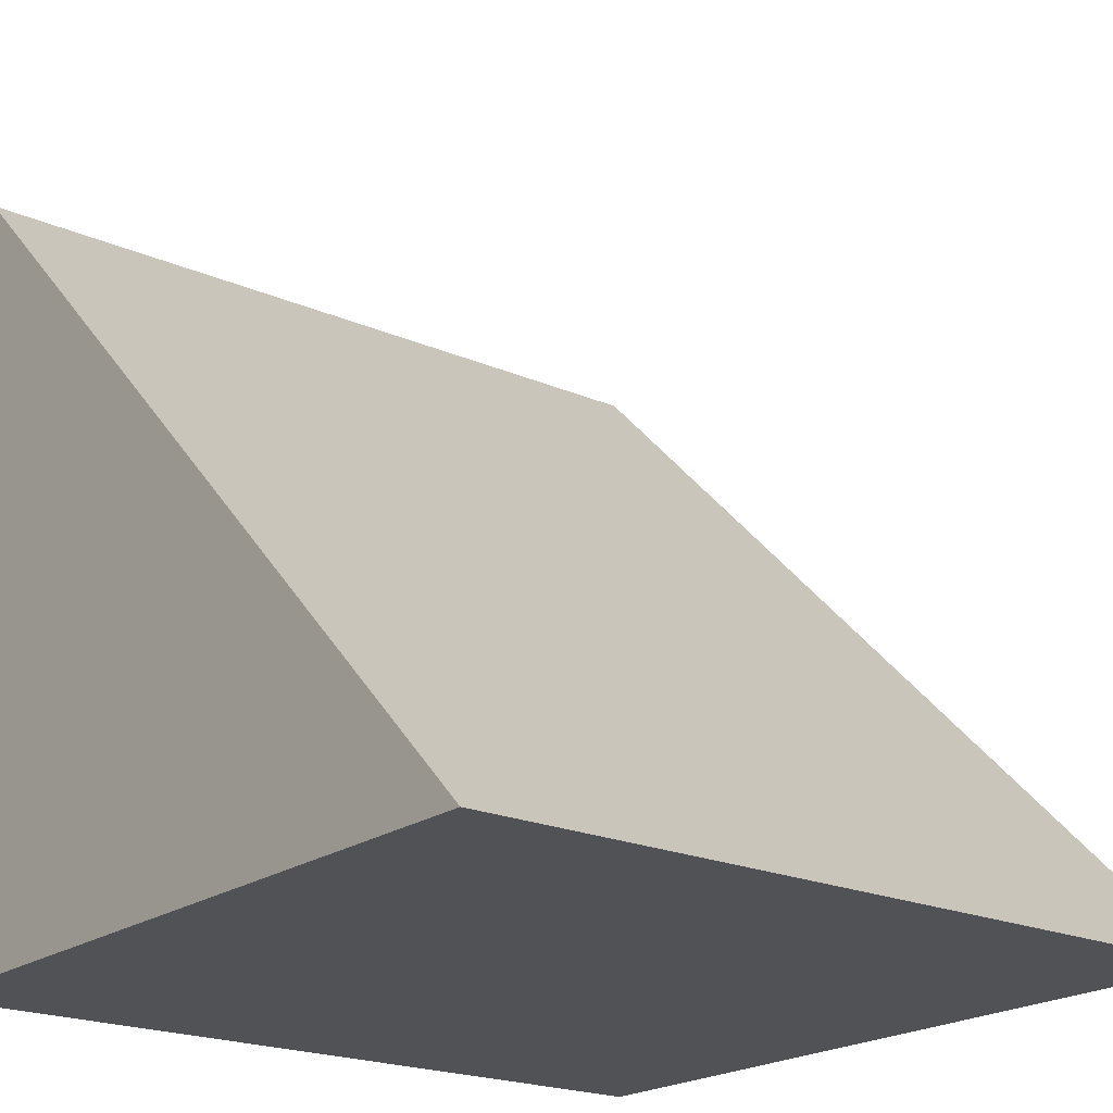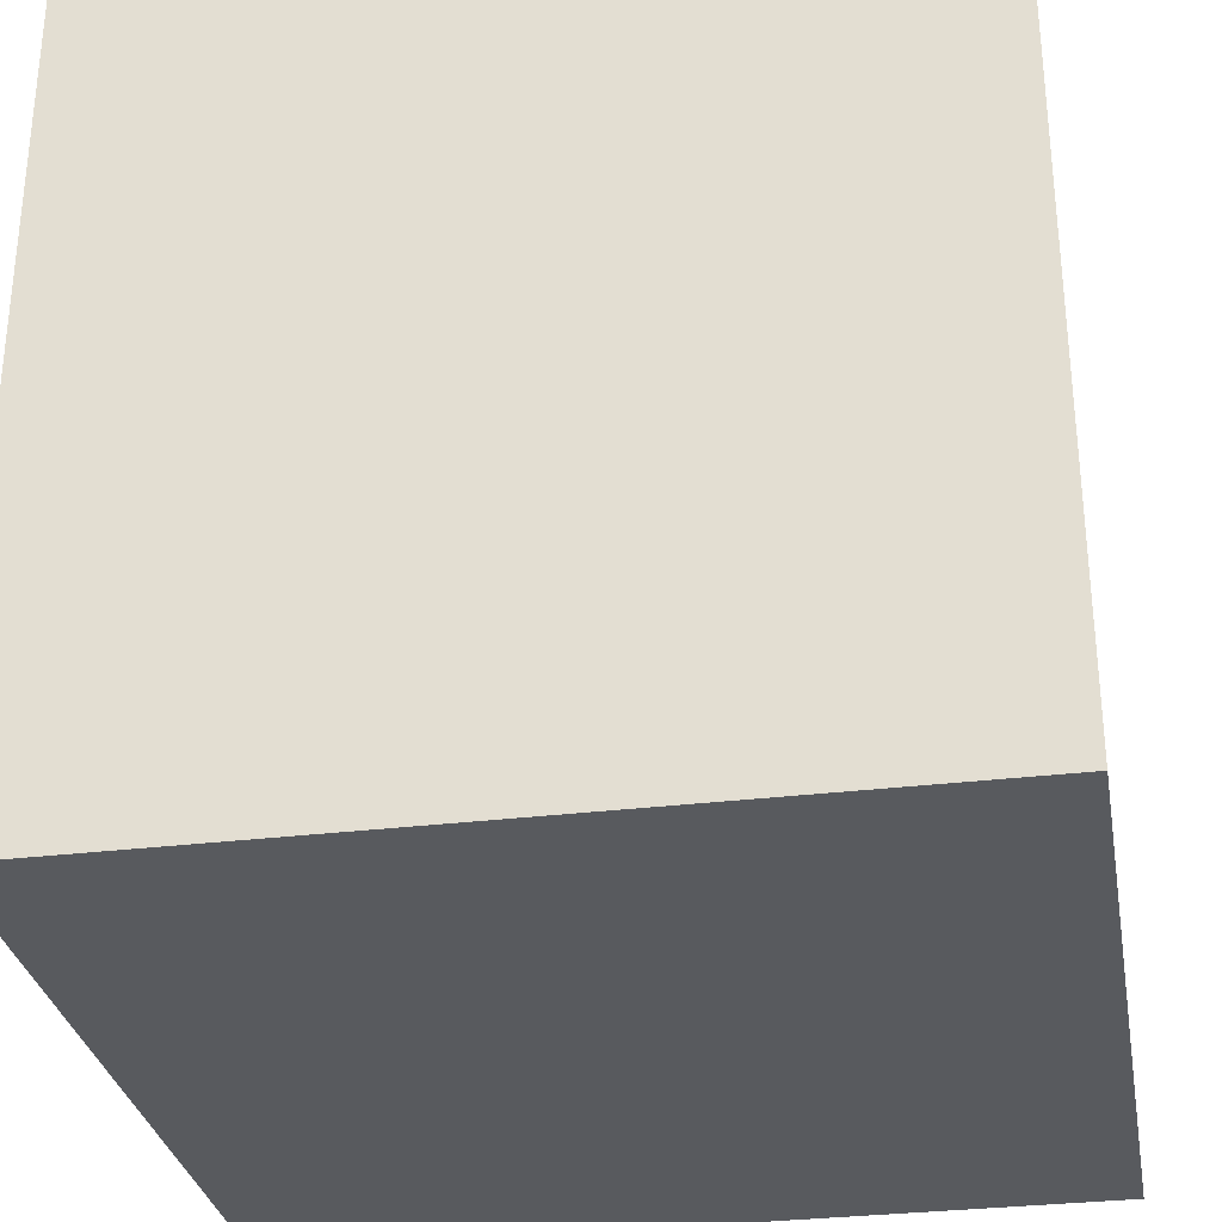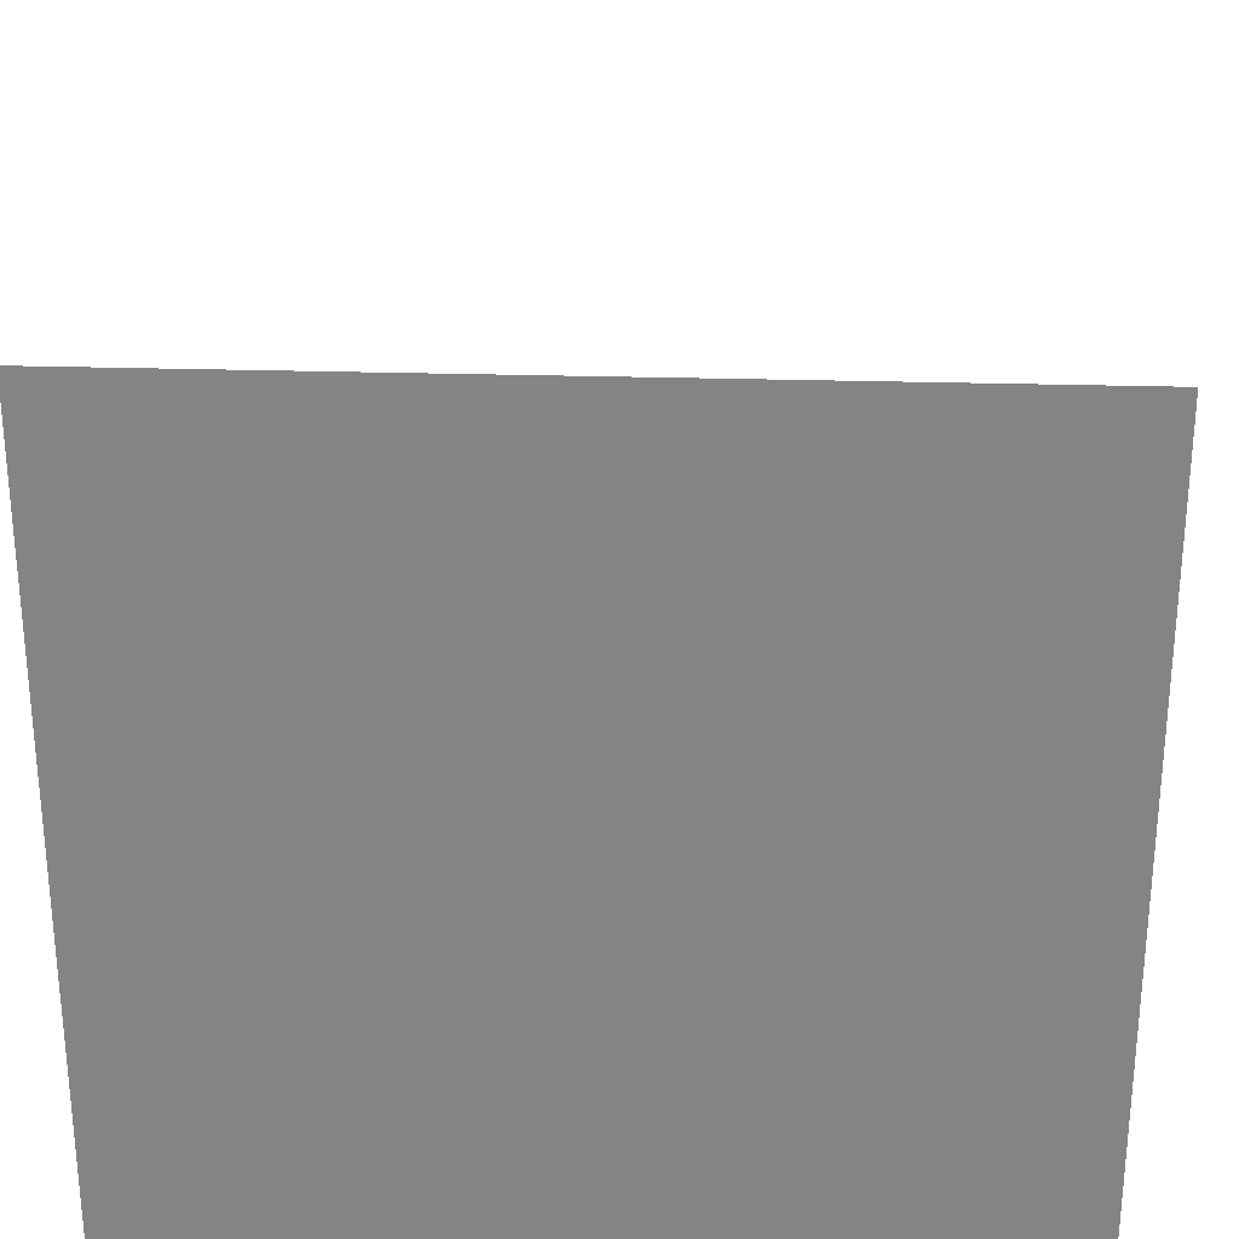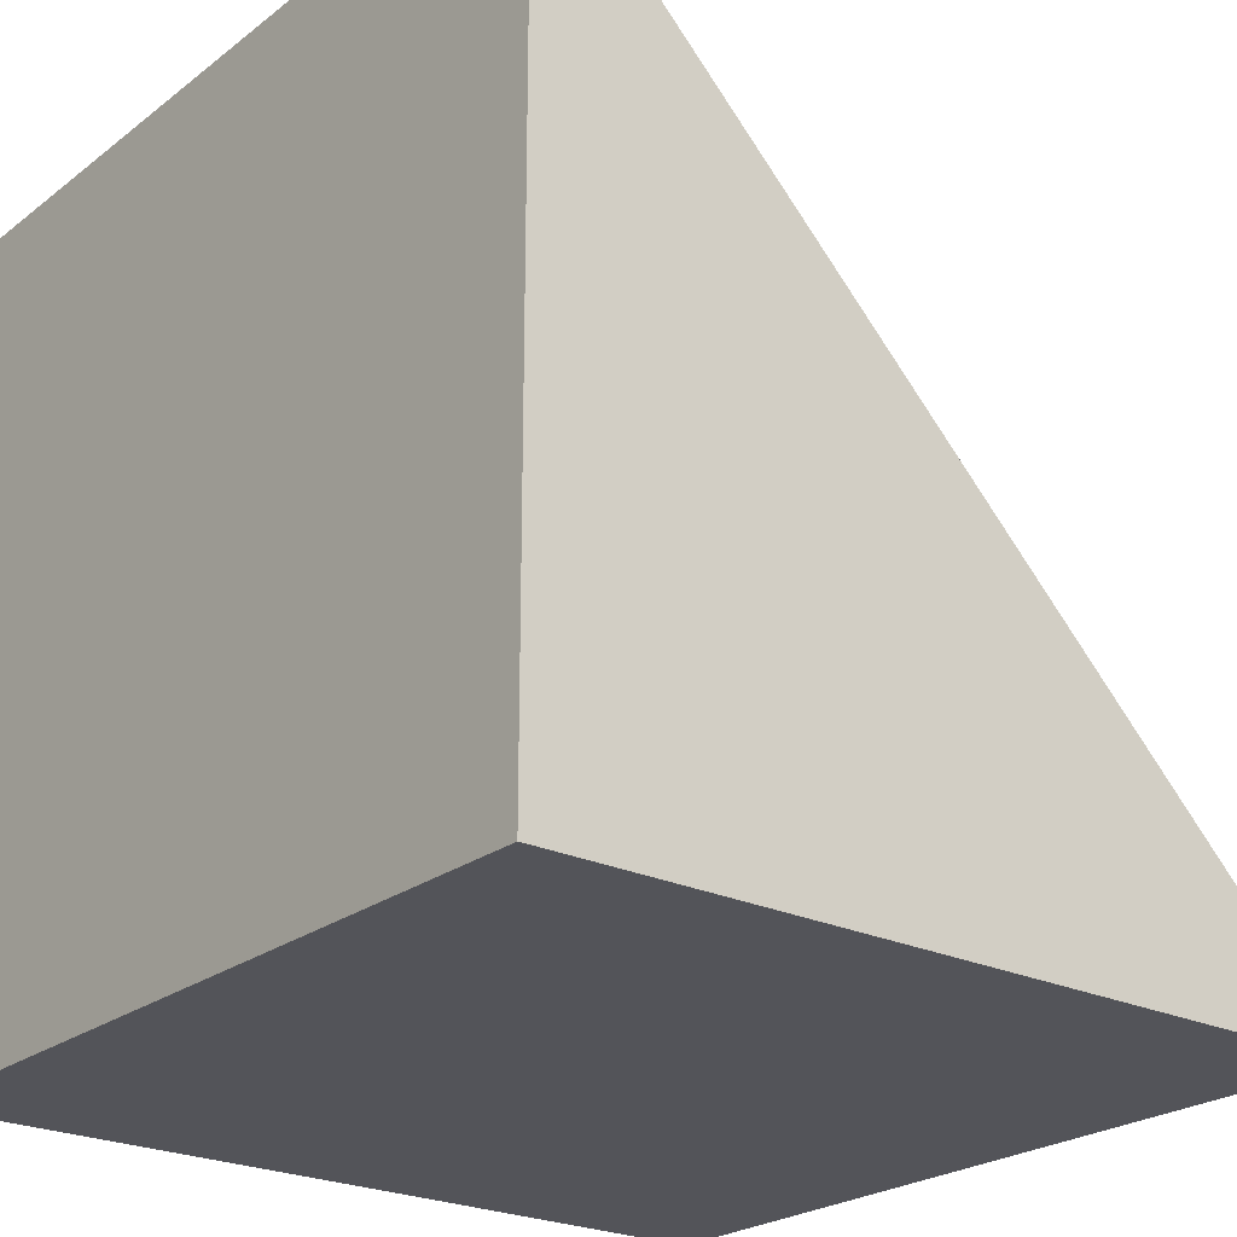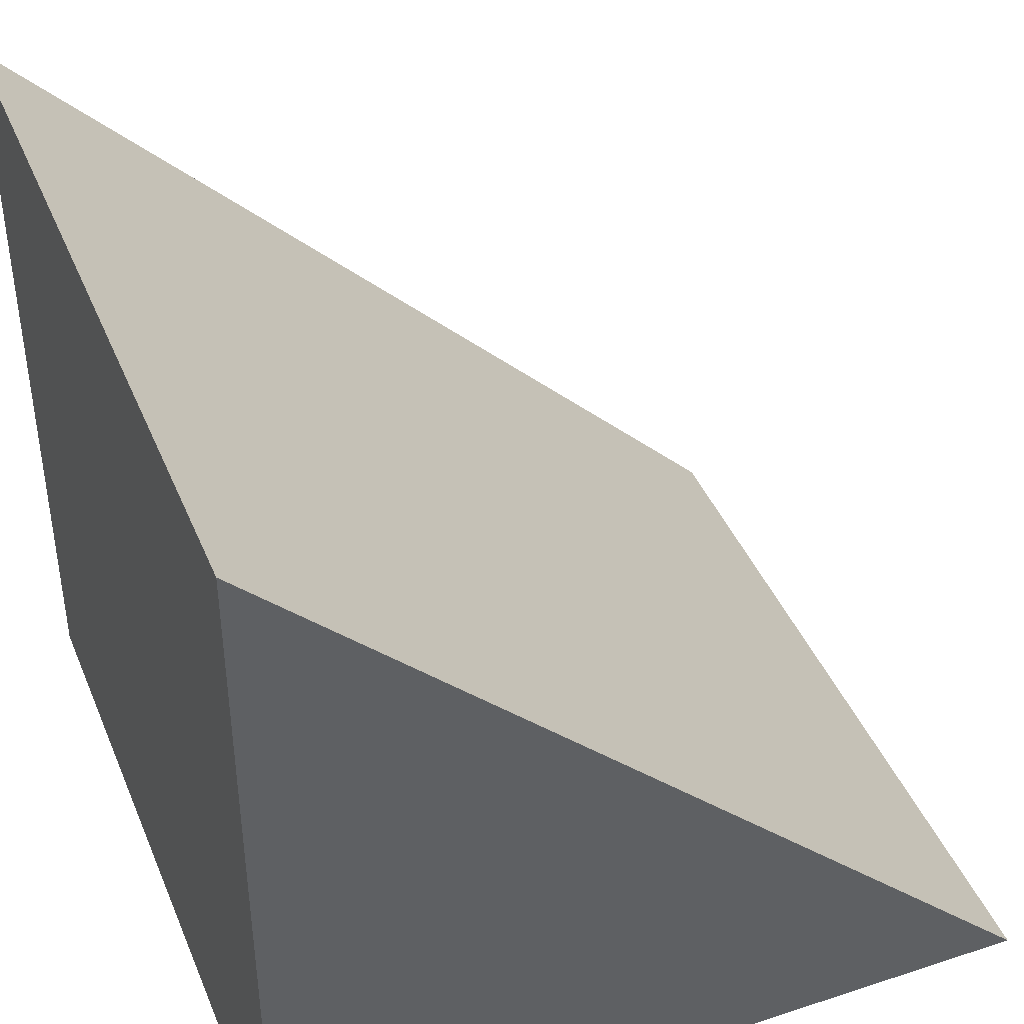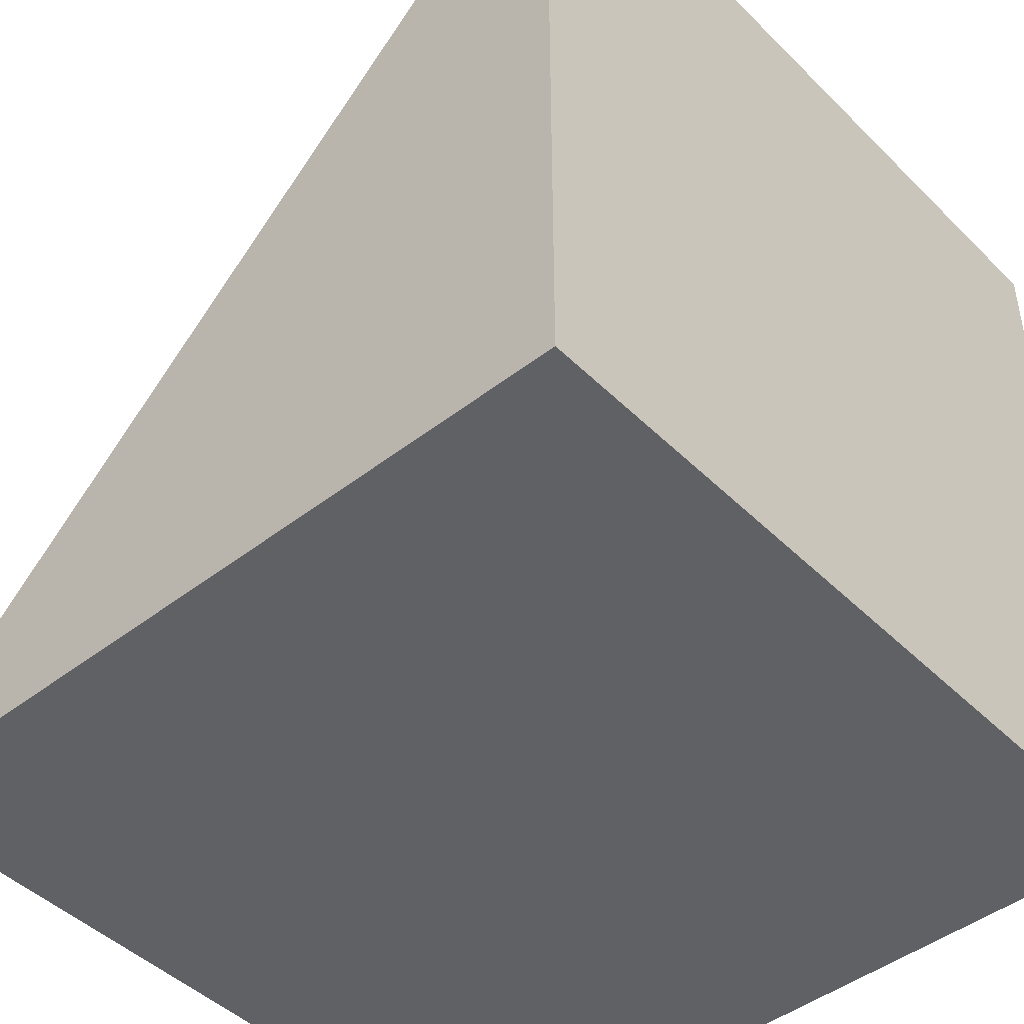
<metadata>
{"format":"obj","ext":"obj","renderer":"f3d","projection":"perspective","resolution":1024,"background":"white","views":[{"elev":-20.8,"azim":141.8,"up":"+Z"},{"elev":-31.0,"azim":-170.1,"up":"+Y"},{"elev":28.4,"azim":-177.5,"up":"+Y"},{"elev":-23.8,"azim":51.4,"up":"+Z"},{"elev":42.0,"azim":-111.5,"up":"+Y"},{"elev":-45.7,"azim":131.7,"up":"+Y"}]}
</metadata>
<code>
o Cube_Cube.010
v 0.5 0 0
v 0.5 0.5 -0.5
v -0.5 0.5 -0.5
v -0.5 0 0
v 0.5 -0.5 -0.5
v -0.5 -0.5 -0.5
v -0.5 -0.5 0.5
v 0.5 -0.5 0.5
f 1 2 3 4
f 2 5 6 3
f 1 4 7 8
f 1 8 5 2
f 5 8 7 6
f 3 6 7 4

</code>
